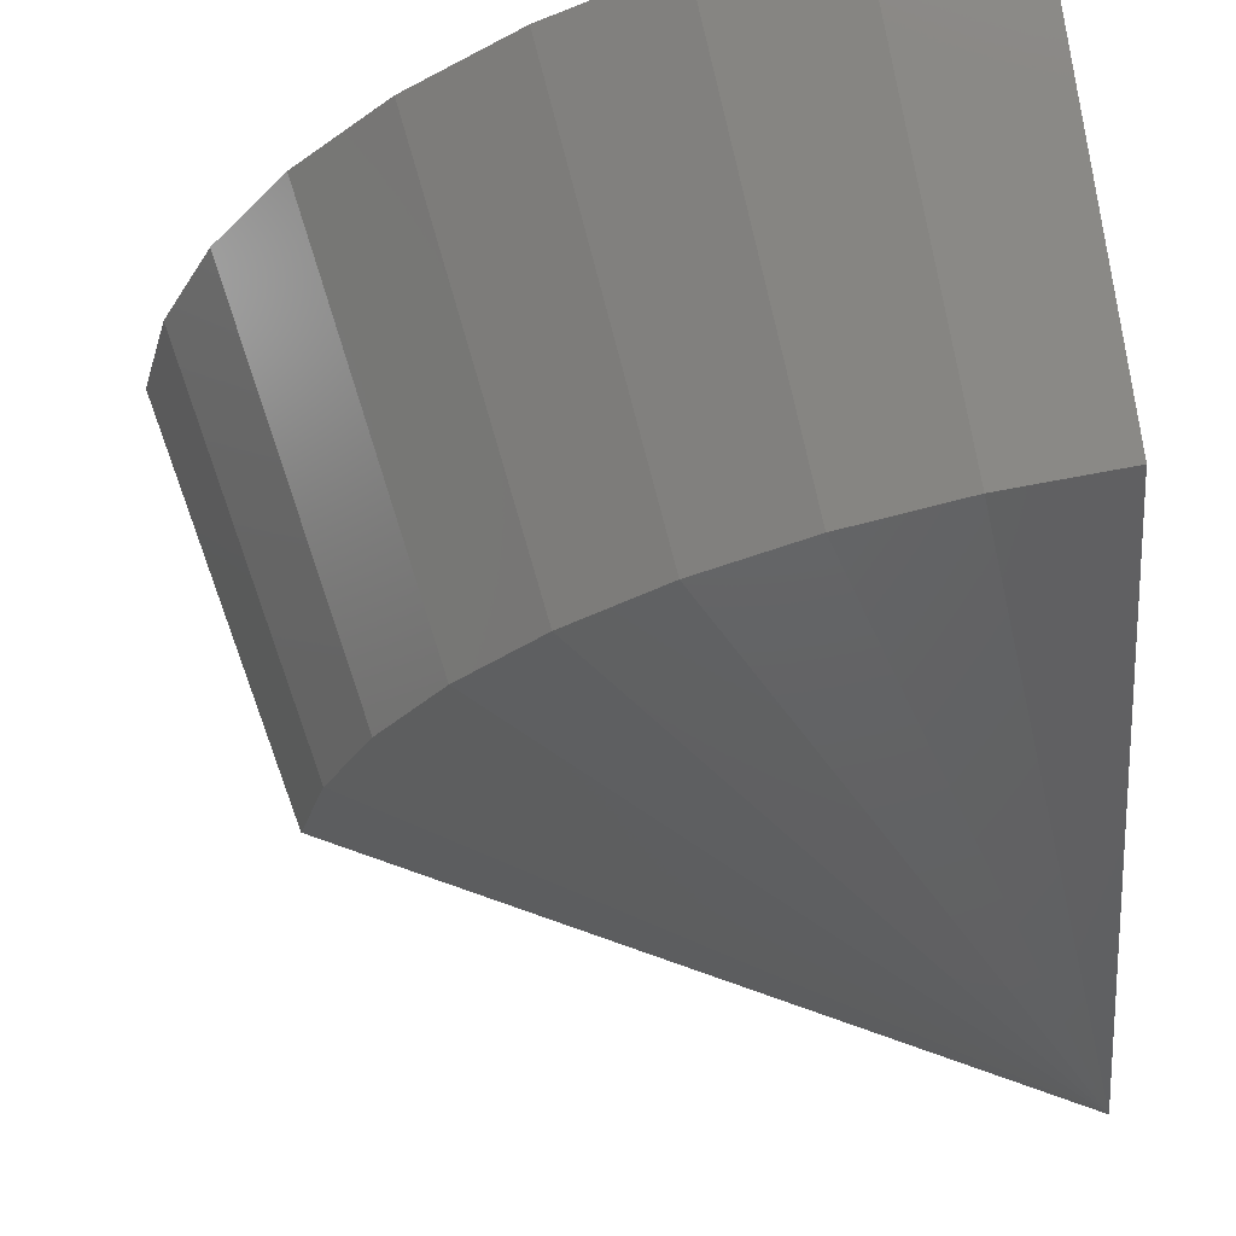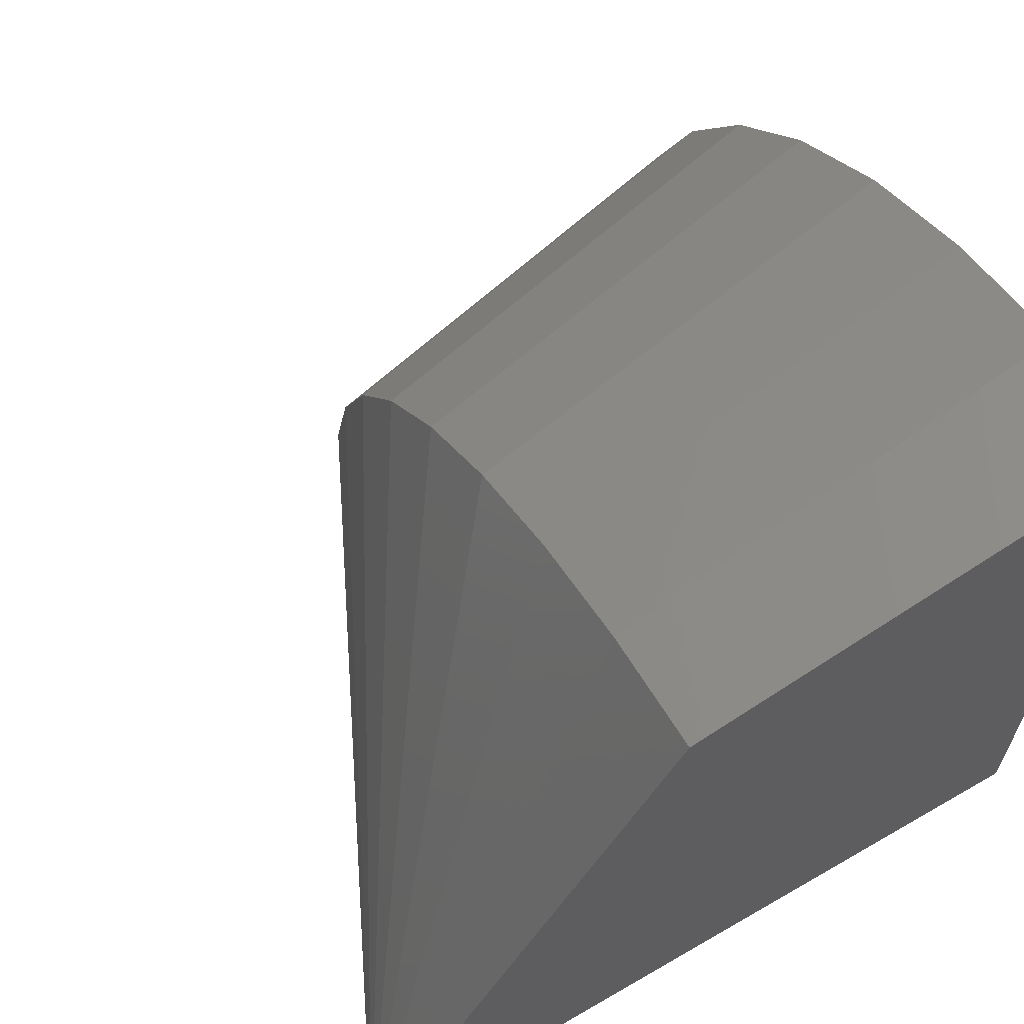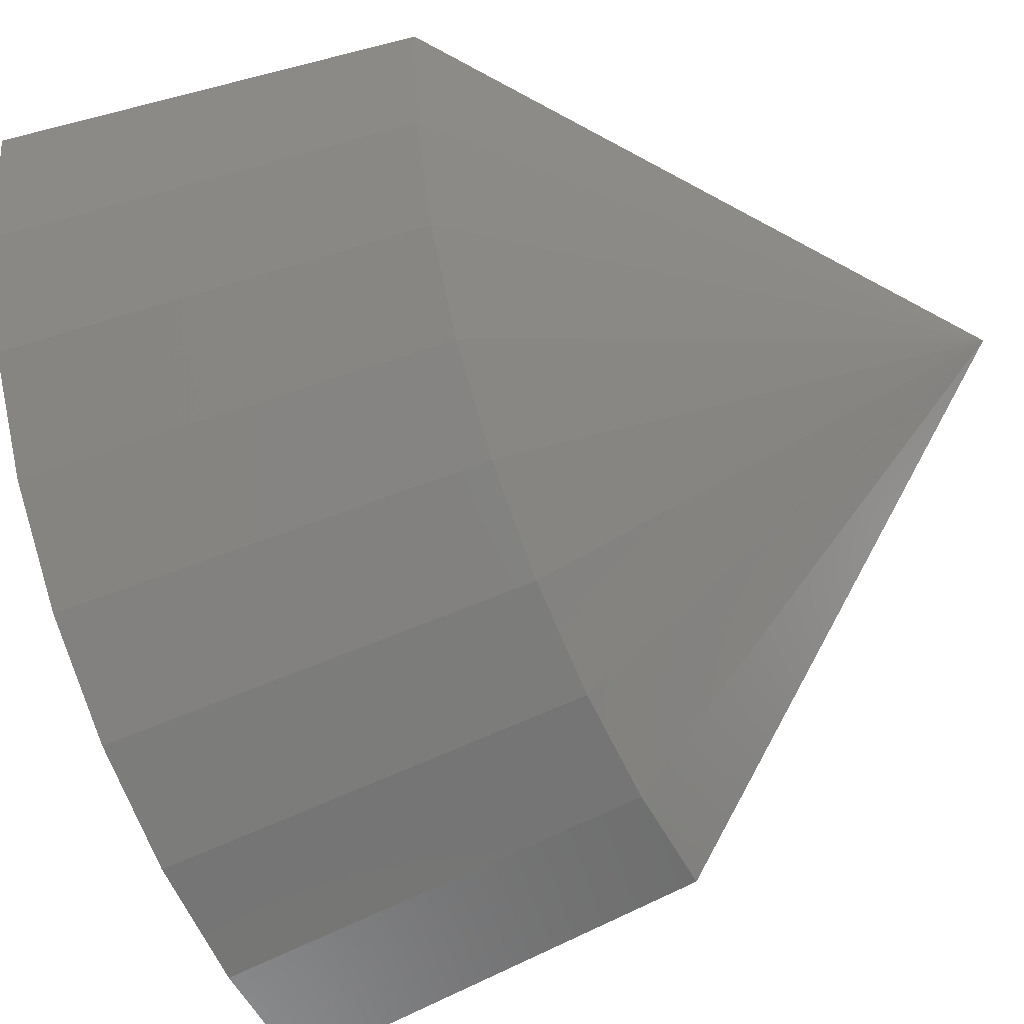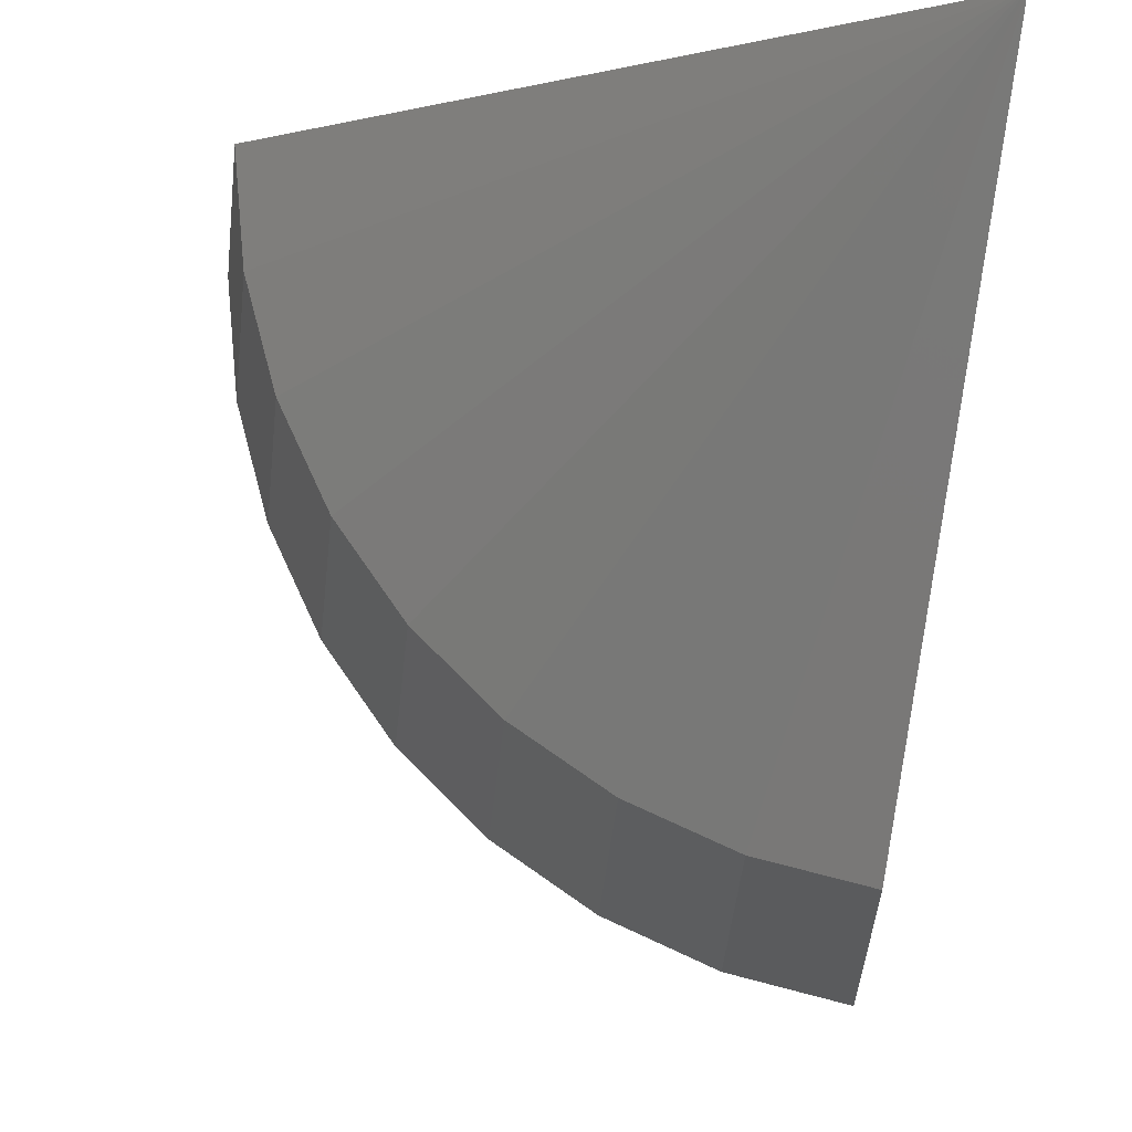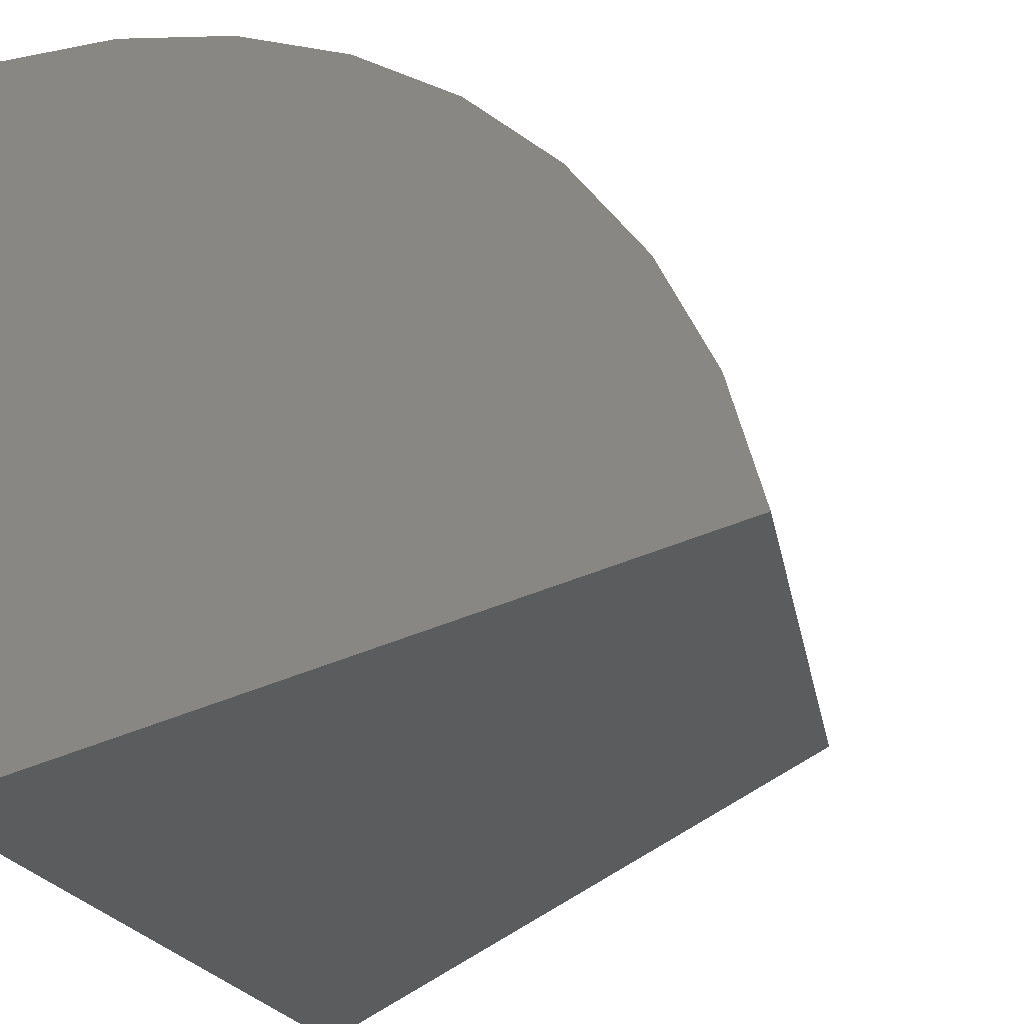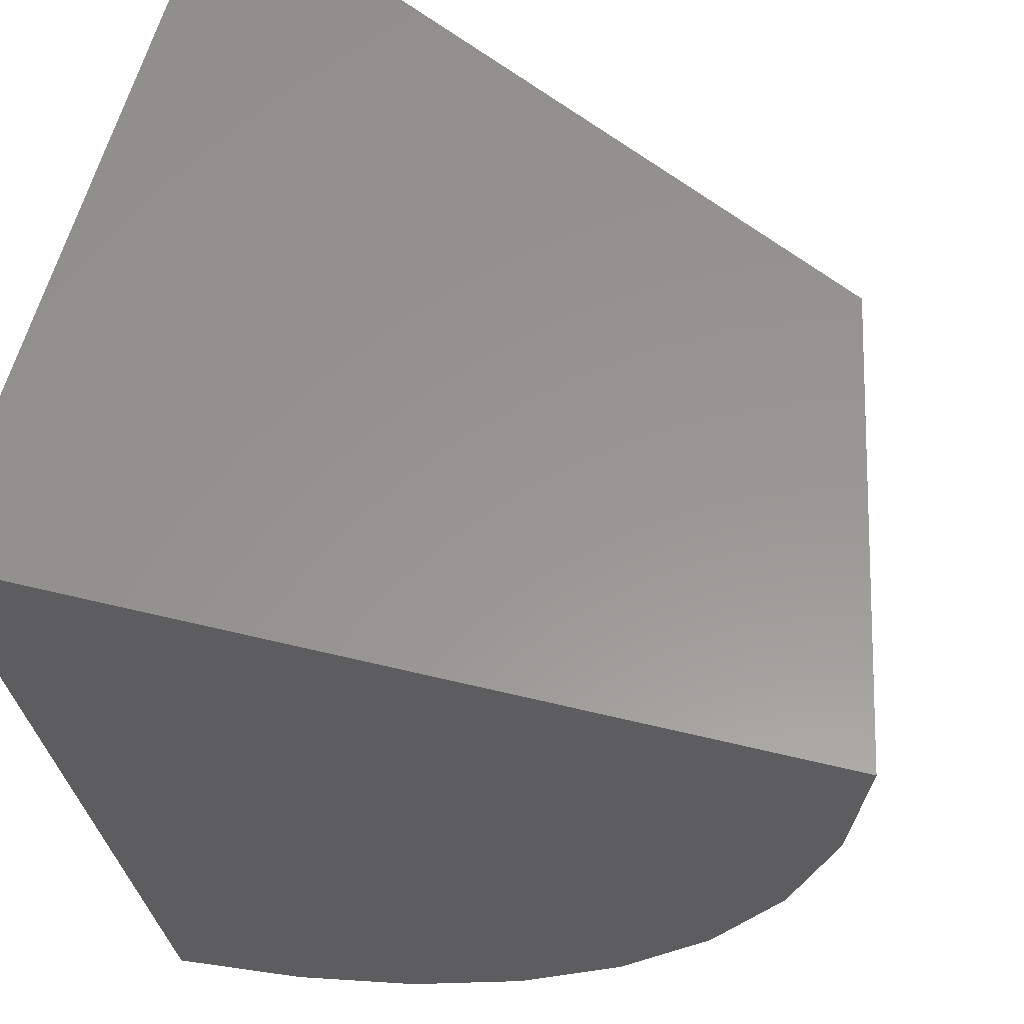
<metadata>
{"format":"stl","ext":"stl","renderer":"f3d","projection":"perspective","resolution":1024,"background":"white","views":[{"elev":69.1,"azim":81.0,"up":"+Z"},{"elev":64.5,"azim":149.7,"up":"+Z"},{"elev":-40.7,"azim":29.1,"up":"+Y"},{"elev":-9.7,"azim":94.2,"up":"+Y"},{"elev":-27.0,"azim":-67.0,"up":"+Z"},{"elev":58.3,"azim":-75.9,"up":"+Y"}]}
</metadata>
<code>
# stl→obj: 20 verts, 36 faces
v 3.399e-33 0 5.551e-17
v 0.75 0 -1.014e-16
v 7.523e-18 -0.7319 0.1229
v 0.4263 -0.6462 0.1085
v 4.544e-17 0 0.7421
v 0.4263 0 0.6553
v 5.551e-17 -0.6992 0.2488
v 5.551e-17 -0.645 0.3671
v 1.11e-16 -0.5709 0.4741
v 1.11e-16 -0.4793 0.5665
v 1.11e-16 -0.373 0.6415
v 1.11e-16 -0.2552 0.6968
v 1.11e-16 -0.1296 0.7307
v 0.4263 -0.1144 0.6452
v 0.4263 -0.2254 0.6153
v 0.4263 -0.3294 0.5665
v 0.4263 -0.4233 0.5002
v 0.4263 -0.5041 0.4186
v 0.4263 -0.5695 0.3241
v 0.4263 -0.6173 0.2197
f 1 2 3
f 3 2 4
f 1 5 2
f 2 5 6
f 1 3 7
f 1 7 8
f 1 8 9
f 1 9 10
f 1 10 11
f 1 11 12
f 1 12 13
f 1 13 5
f 6 5 14
f 14 5 13
f 14 13 15
f 15 13 12
f 15 12 16
f 16 12 11
f 16 11 17
f 17 11 10
f 17 10 18
f 18 10 9
f 18 9 19
f 19 9 8
f 19 8 20
f 20 8 7
f 20 7 4
f 4 7 3
f 2 6 14
f 2 14 15
f 2 15 16
f 2 16 17
f 2 17 18
f 2 18 19
f 2 19 20
f 2 20 4

</code>
